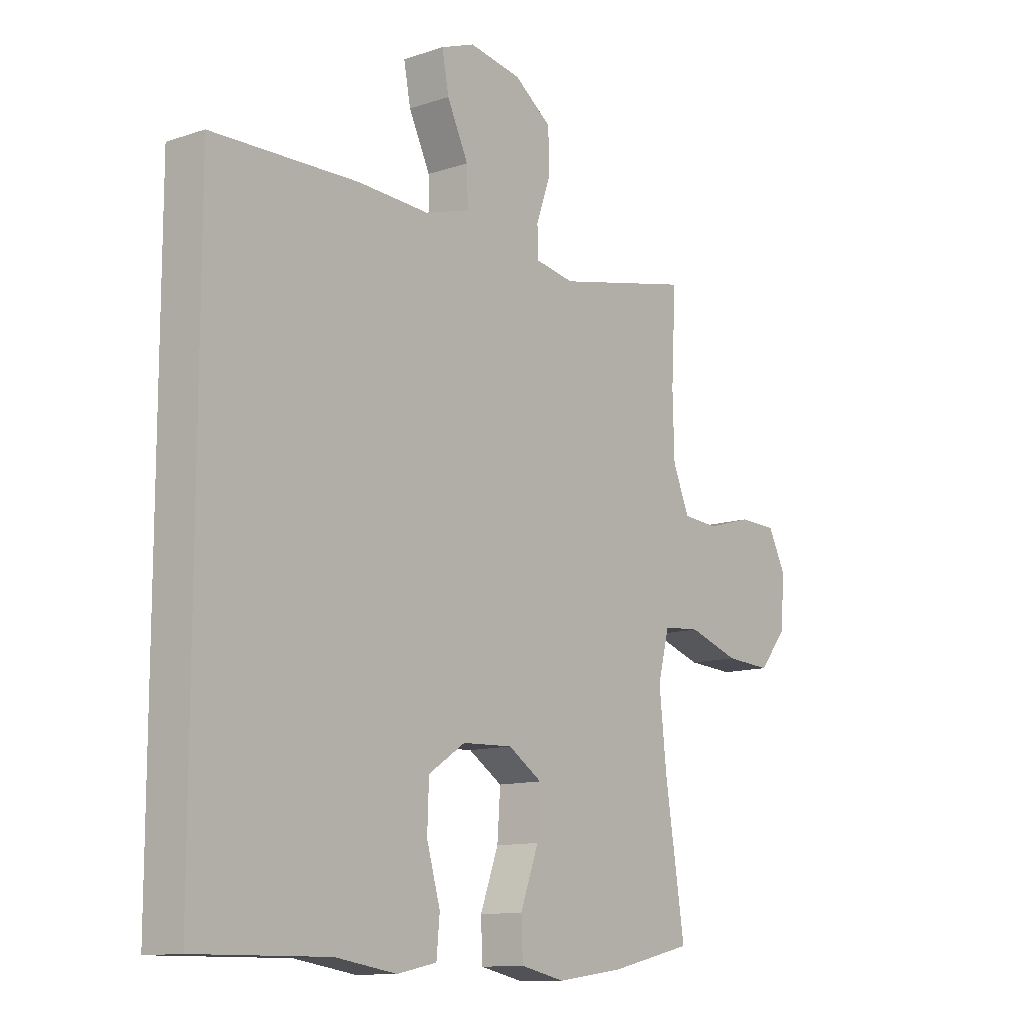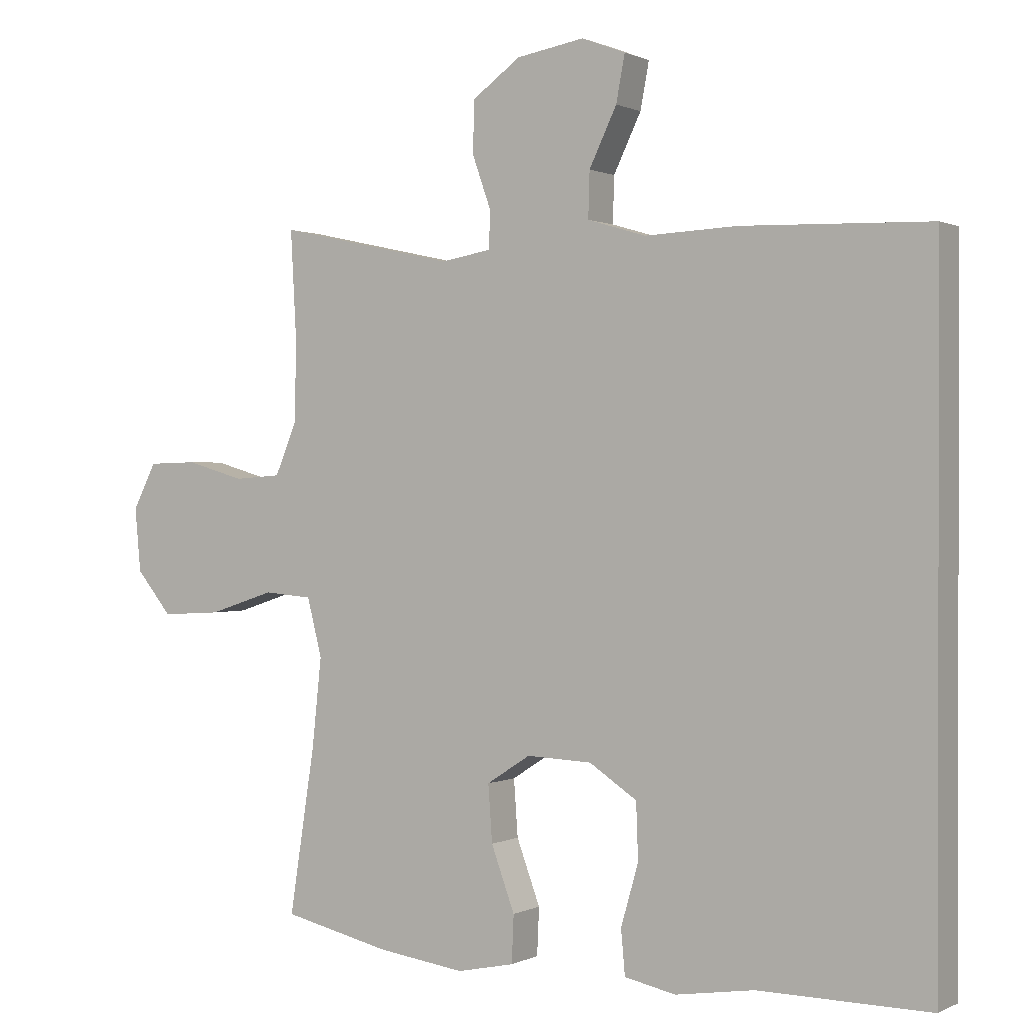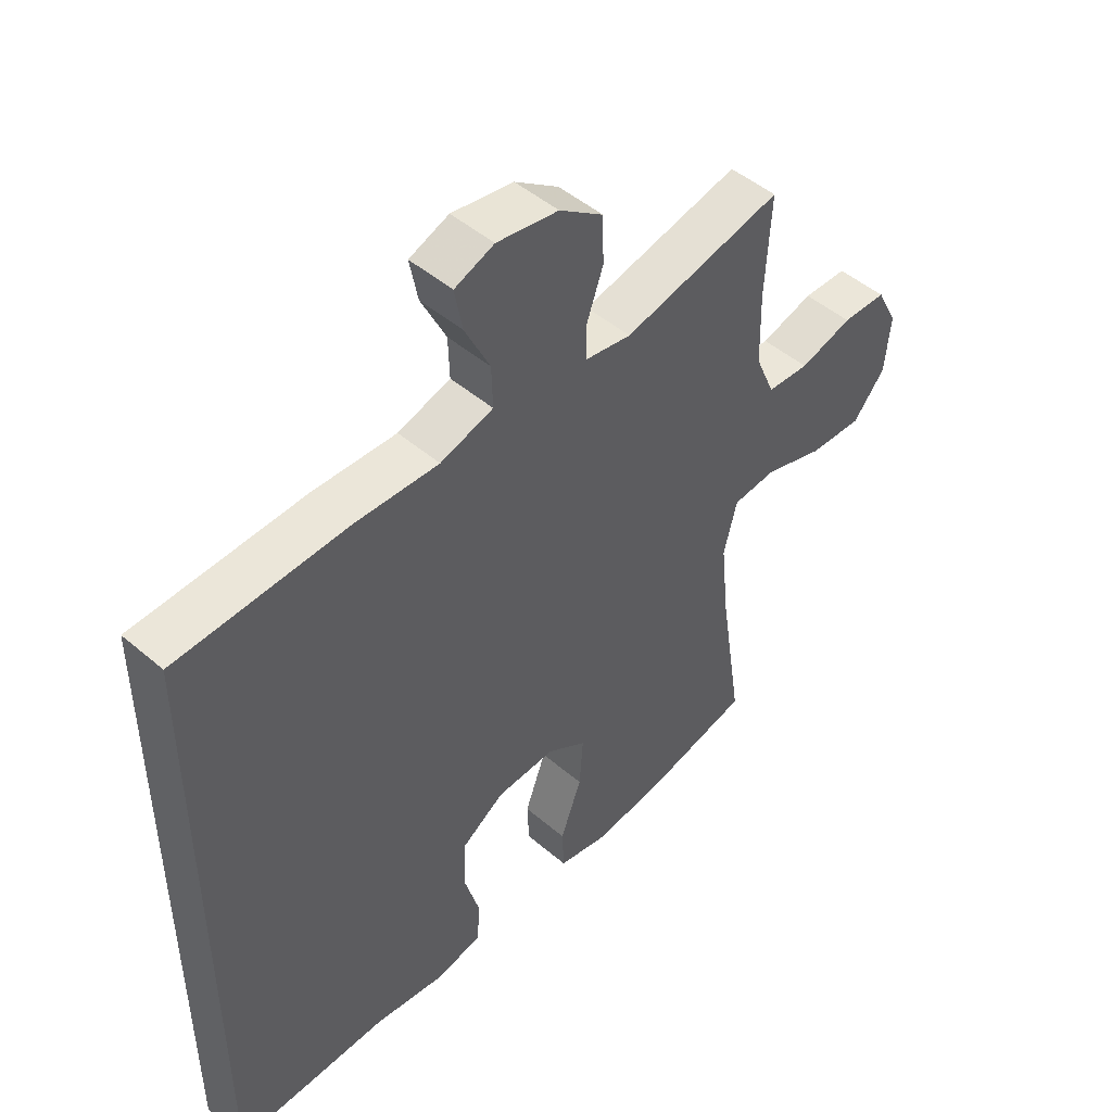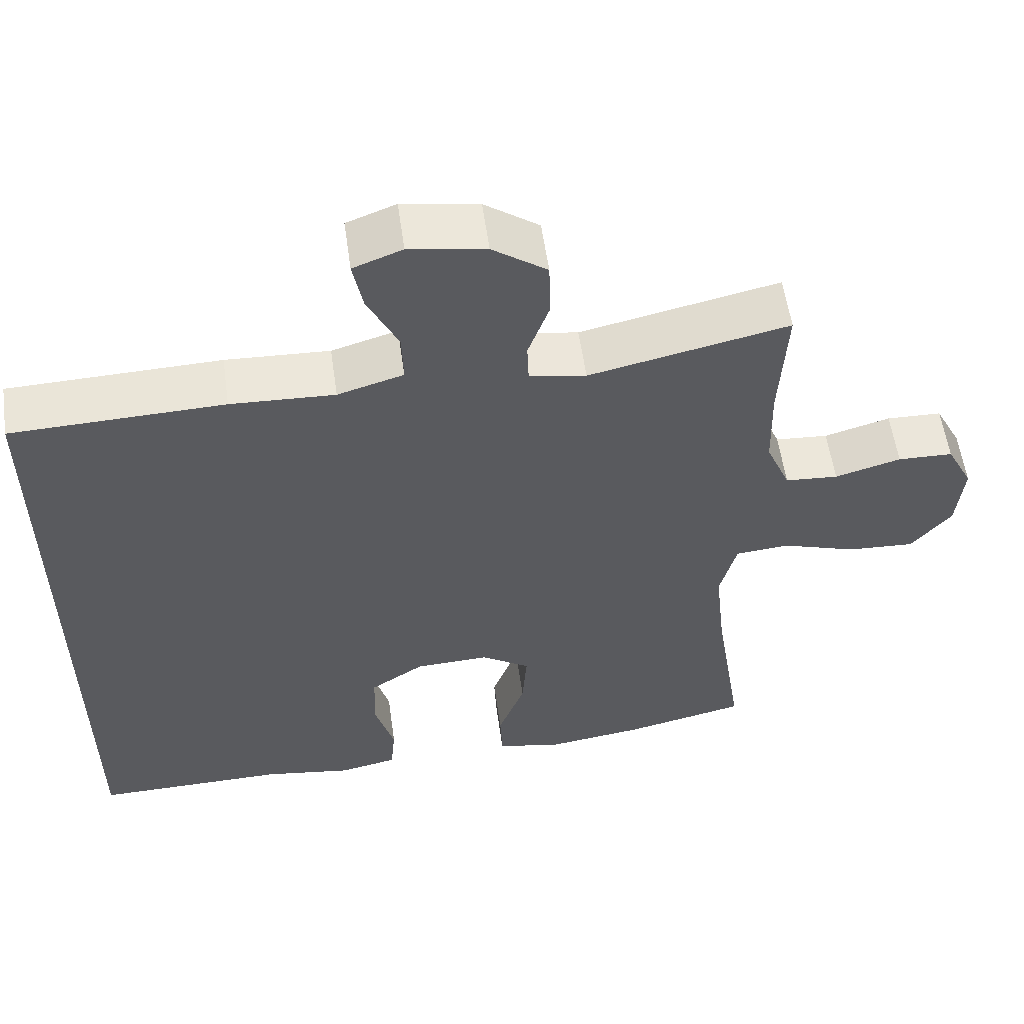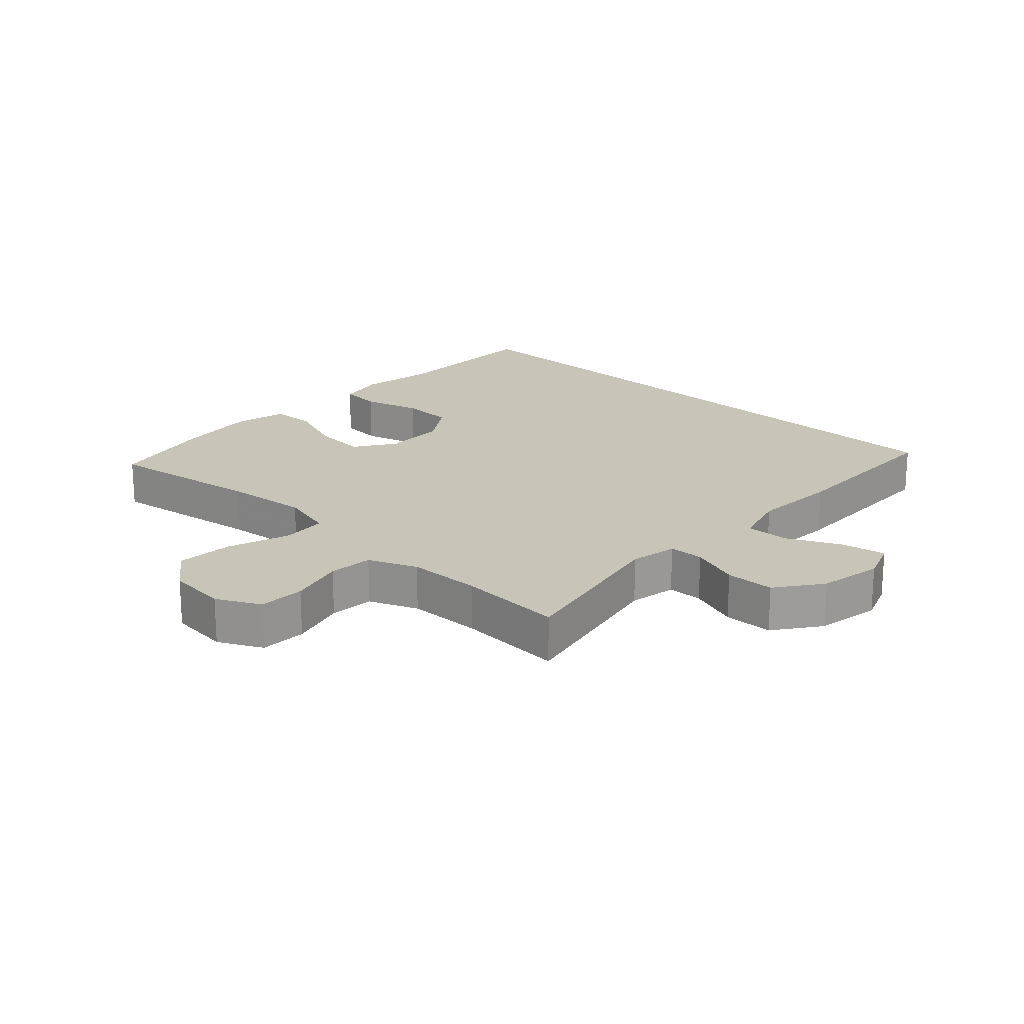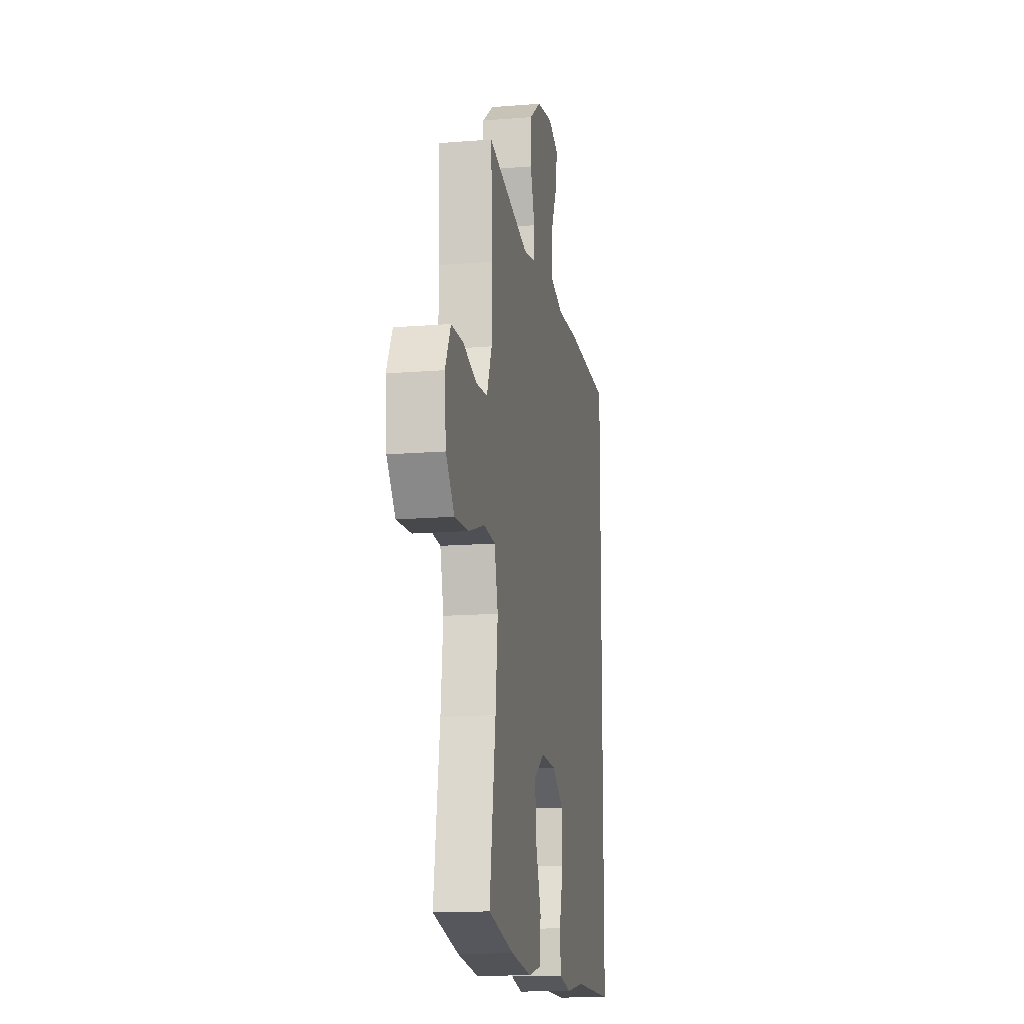
<metadata>
{"format":"obj","ext":"obj","renderer":"f3d","projection":"perspective","resolution":1024,"background":"white","views":[{"elev":-11.9,"azim":128.7,"up":"+Z"},{"elev":0.6,"azim":30.8,"up":"+Z"},{"elev":48.3,"azim":133.6,"up":"+Z"},{"elev":56.8,"azim":172.0,"up":"+Z"},{"elev":20.2,"azim":-46.5,"up":"+Y"},{"elev":-14.6,"azim":-80.0,"up":"+Z"}]}
</metadata>
<code>
v -0.5 0.07 0.5
v -0.237 0.07 0.442
v -0.162 0.07 0.455
v -0.16 0.07 0.51
v -0.188 0.07 0.589
v -0.186 0.07 0.666
v -0.114 0.07 0.718
v -0.013 0.07 0.735
v 0.052 0.07 0.71
v 0.039 0.07 0.641
v -0.002 0.07 0.556
v -0.004 0.07 0.488
v 0.083 0.07 0.462
v 0.22 0.07 0.468
v 0.5 0.07 0.459
v 0.5 0.07 -0.538
v 0.246 0.07 -0.535
v 0.129 0.07 -0.553
v 0.053 0.07 -0.537
v 0.047 0.07 -0.471
v 0.073 0.07 -0.38
v 0.07 0.07 -0.297
v -0.001 0.07 -0.25
v -0.098 0.07 -0.246
v -0.163 0.07 -0.288
v -0.157 0.07 -0.372
v -0.122 0.07 -0.467
v -0.125 0.07 -0.537
v -0.21 0.07 -0.555
v -0.34 0.07 -0.537
v -0.5 0.07 -0.5
v -0.462 0.07 -0.254
v -0.448 0.07 -0.122
v -0.47 0.07 -0.036
v -0.542 0.07 -0.03
v -0.64 0.07 -0.062
v -0.729 0.07 -0.067
v -0.782 0.07 -0.003
v -0.791 0.07 0.092
v -0.756 0.07 0.16
v -0.683 0.07 0.162
v -0.596 0.07 0.137
v -0.526 0.07 0.142
v -0.494 0.07 0.218
v -0.491 0.07 0.334
v -0.5 0 0.5
v -0.237 0 0.442
v -0.162 0 0.455
v -0.16 0 0.51
v -0.188 0 0.589
v -0.186 0 0.666
v -0.114 0 0.718
v -0.013 0 0.735
v 0.052 0 0.71
v 0.039 0 0.641
v -0.002 0 0.556
v -0.004 0 0.488
v 0.083 0 0.462
v 0.22 0 0.468
v 0.5 0 0.459
v 0.5 0 -0.538
v 0.246 0 -0.535
v 0.129 0 -0.553
v 0.053 0 -0.537
v 0.047 0 -0.471
v 0.073 0 -0.38
v 0.07 0 -0.297
v -0.001 0 -0.25
v -0.098 0 -0.246
v -0.163 0 -0.288
v -0.157 0 -0.372
v -0.122 0 -0.467
v -0.125 0 -0.537
v -0.21 0 -0.555
v -0.34 0 -0.537
v -0.5 0 -0.5
v -0.462 0 -0.254
v -0.448 0 -0.122
v -0.47 0 -0.036
v -0.542 0 -0.03
v -0.64 0 -0.062
v -0.729 0 -0.067
v -0.782 0 -0.003
v -0.791 0 0.092
v -0.756 0 0.16
v -0.683 0 0.162
v -0.596 0 0.137
v -0.526 0 0.142
v -0.494 0 0.218
v -0.491 0 0.334
f 39 40 41 42
f 39 42 43
f 38 39 43
f 35 36 37 38
f 34 35 38 43
f 29 30 31 32
f 29 32 33
f 26 27 28 29
f 25 26 29 33
f 24 25 33 34
f 18 19 20 21
f 17 18 21 22
f 16 17 22
f 13 14 15 16
f 12 13 16 22
f 8 9 10 11
f 8 11 12
f 7 8 12
f 4 5 6 7
f 3 4 7 12
f 45 1 2
f 44 45 2 3
f 23 24 34 43
f 22 23 43 44
f 3 12 22 44
f 87 86 85 84
f 88 87 84
f 88 84 83
f 83 82 81 80
f 88 83 80 79
f 77 76 75 74
f 78 77 74
f 74 73 72 71
f 78 74 71 70
f 79 78 70 69
f 66 65 64 63
f 67 66 63 62
f 67 62 61
f 61 60 59 58
f 67 61 58 57
f 56 55 54 53
f 57 56 53
f 57 53 52
f 52 51 50 49
f 57 52 49 48
f 47 46 90
f 48 47 90 89
f 88 79 69 68
f 89 88 68 67
f 89 67 57 48
f 1 46 47 2
f 2 47 48 3
f 3 48 49 4
f 4 49 50 5
f 5 50 51 6
f 6 51 52 7
f 7 52 53 8
f 8 53 54 9
f 9 54 55 10
f 10 55 56 11
f 11 56 57 12
f 12 57 58 13
f 13 58 59 14
f 14 59 60 15
f 15 60 61 16
f 16 61 62 17
f 17 62 63 18
f 18 63 64 19
f 19 64 65 20
f 20 65 66 21
f 21 66 67 22
f 22 67 68 23
f 23 68 69 24
f 24 69 70 25
f 25 70 71 26
f 26 71 72 27
f 27 72 73 28
f 28 73 74 29
f 29 74 75 30
f 30 75 76 31
f 31 76 77 32
f 32 77 78 33
f 33 78 79 34
f 34 79 80 35
f 35 80 81 36
f 36 81 82 37
f 37 82 83 38
f 38 83 84 39
f 39 84 85 40
f 40 85 86 41
f 41 86 87 42
f 42 87 88 43
f 43 88 89 44
f 44 89 90 45
f 45 90 46 1

</code>
